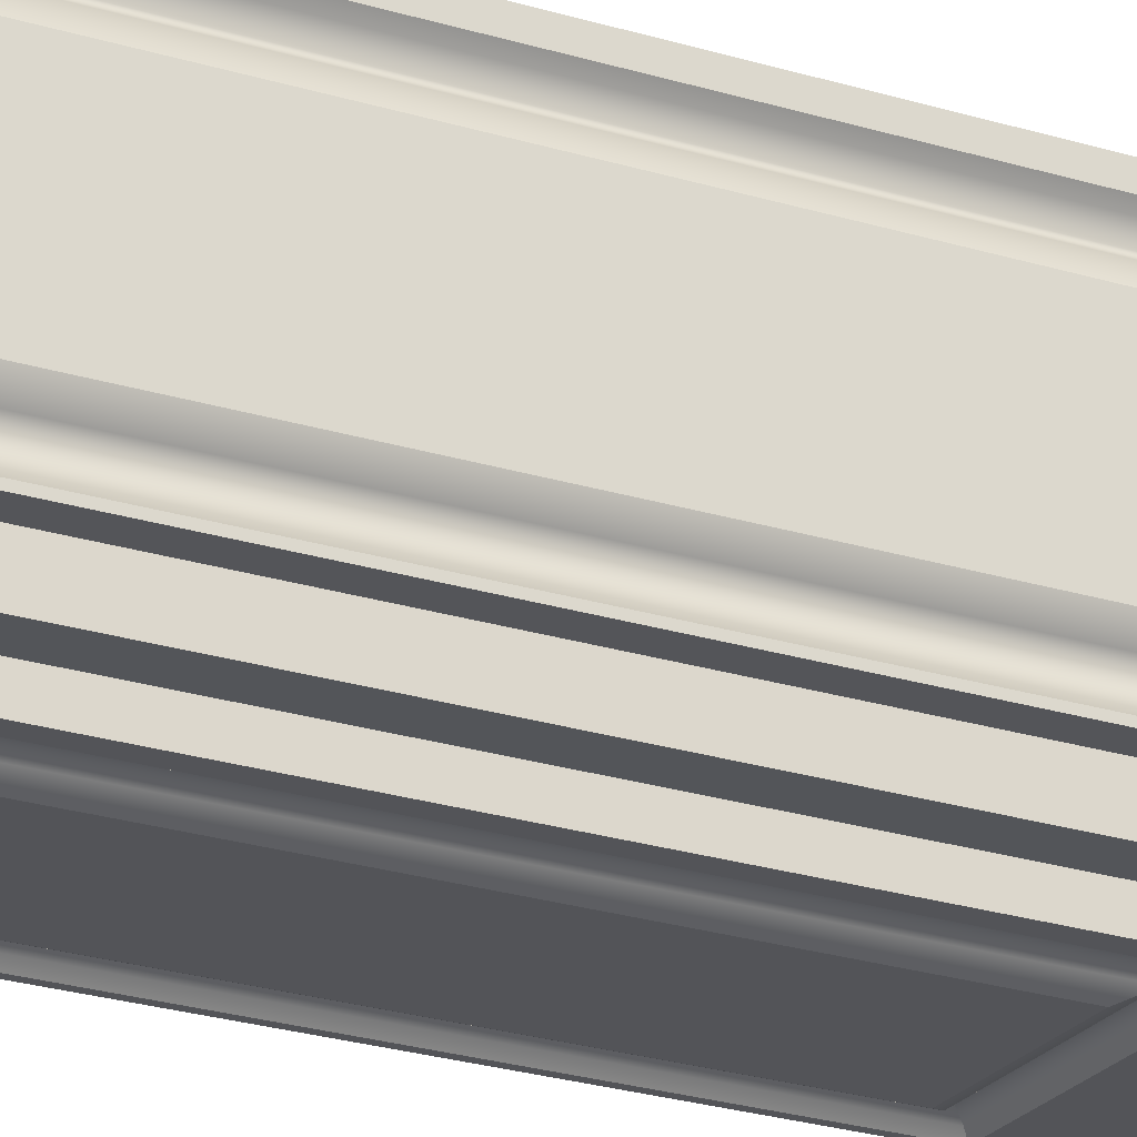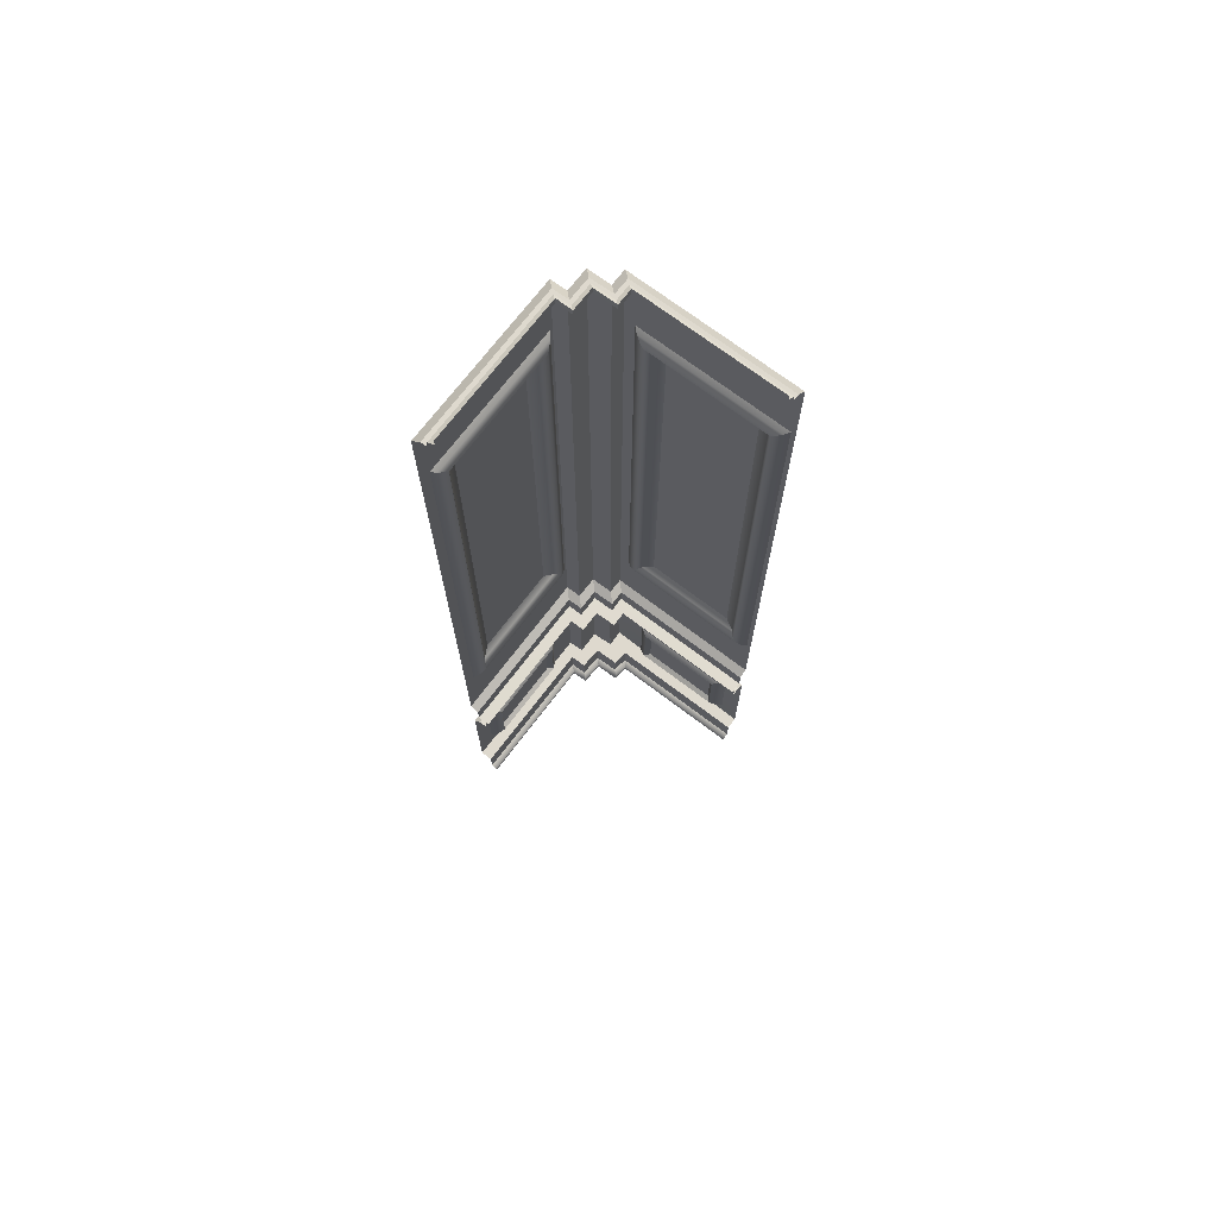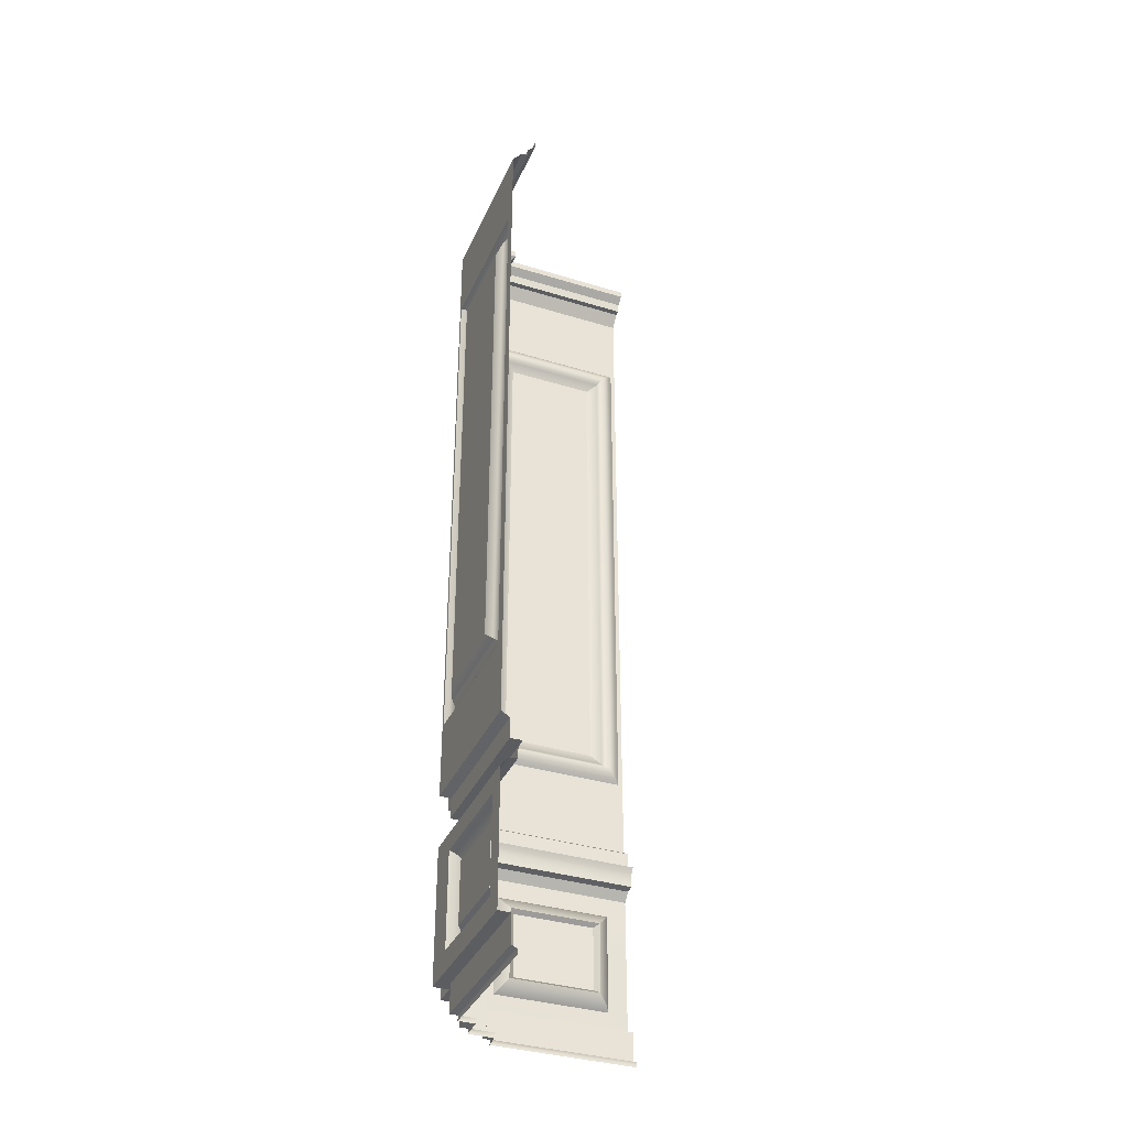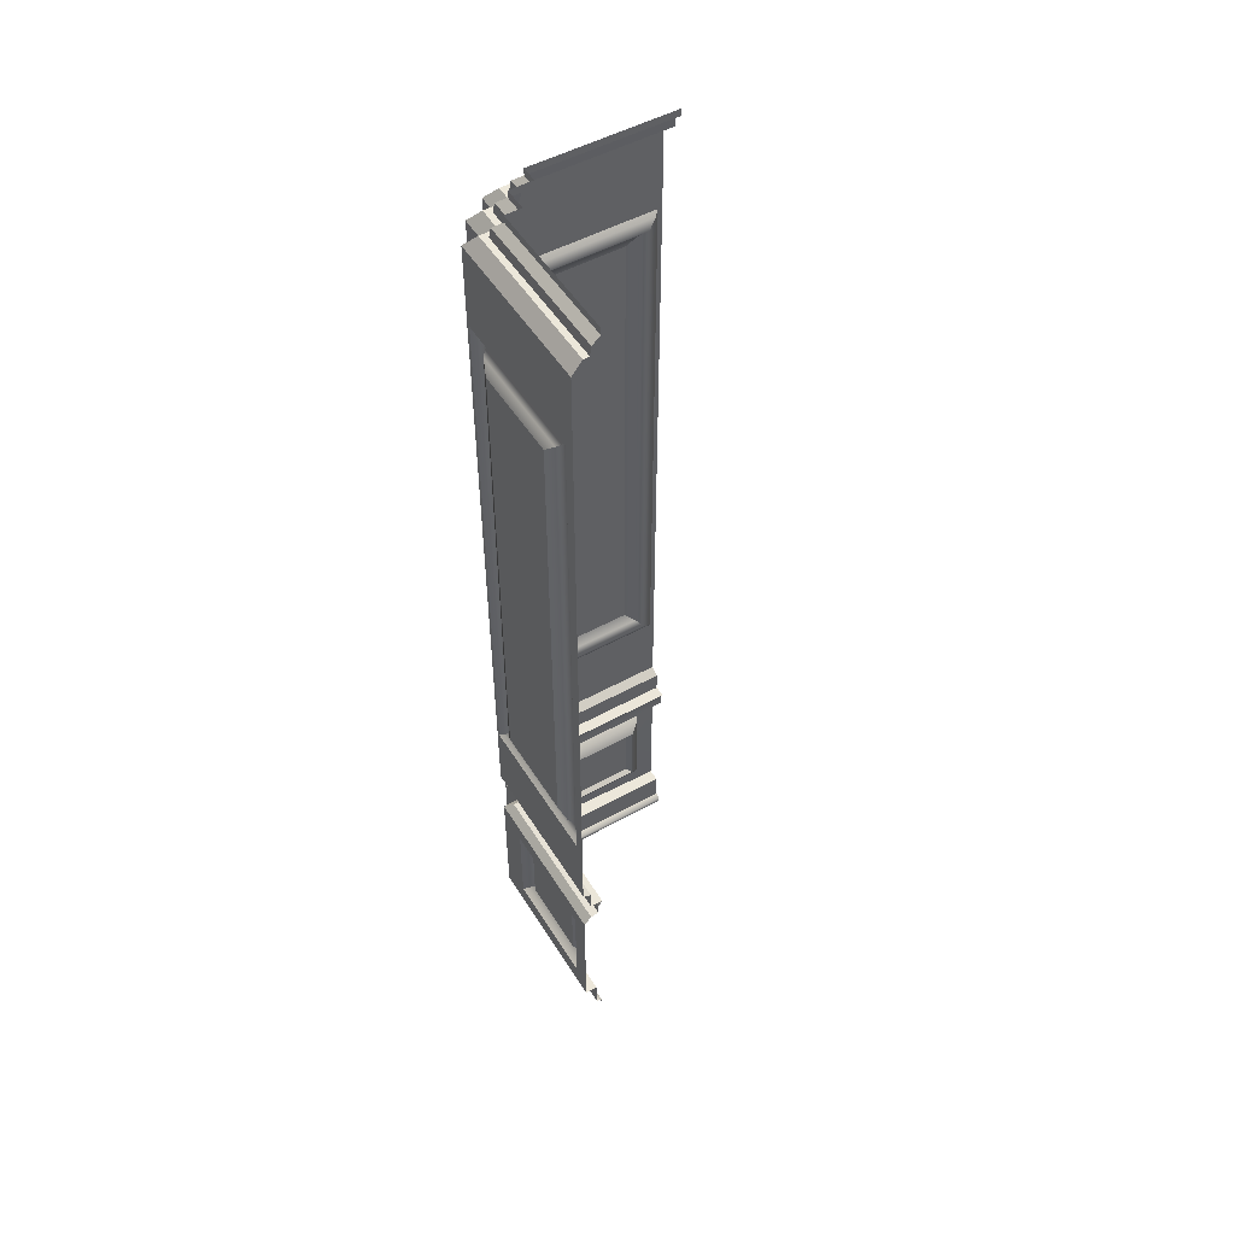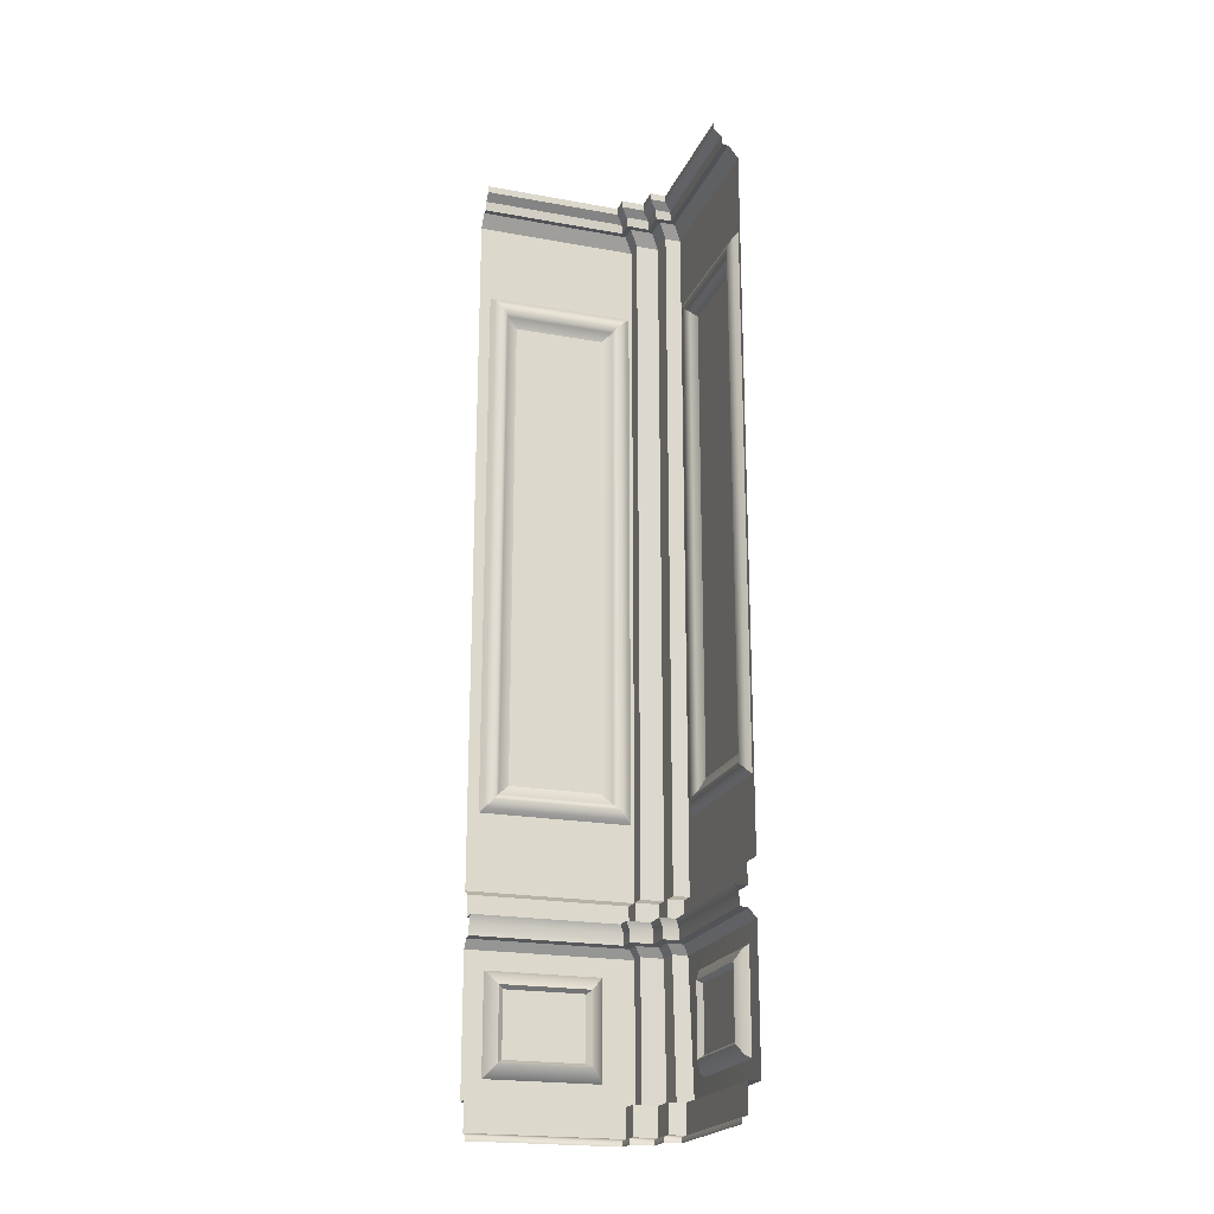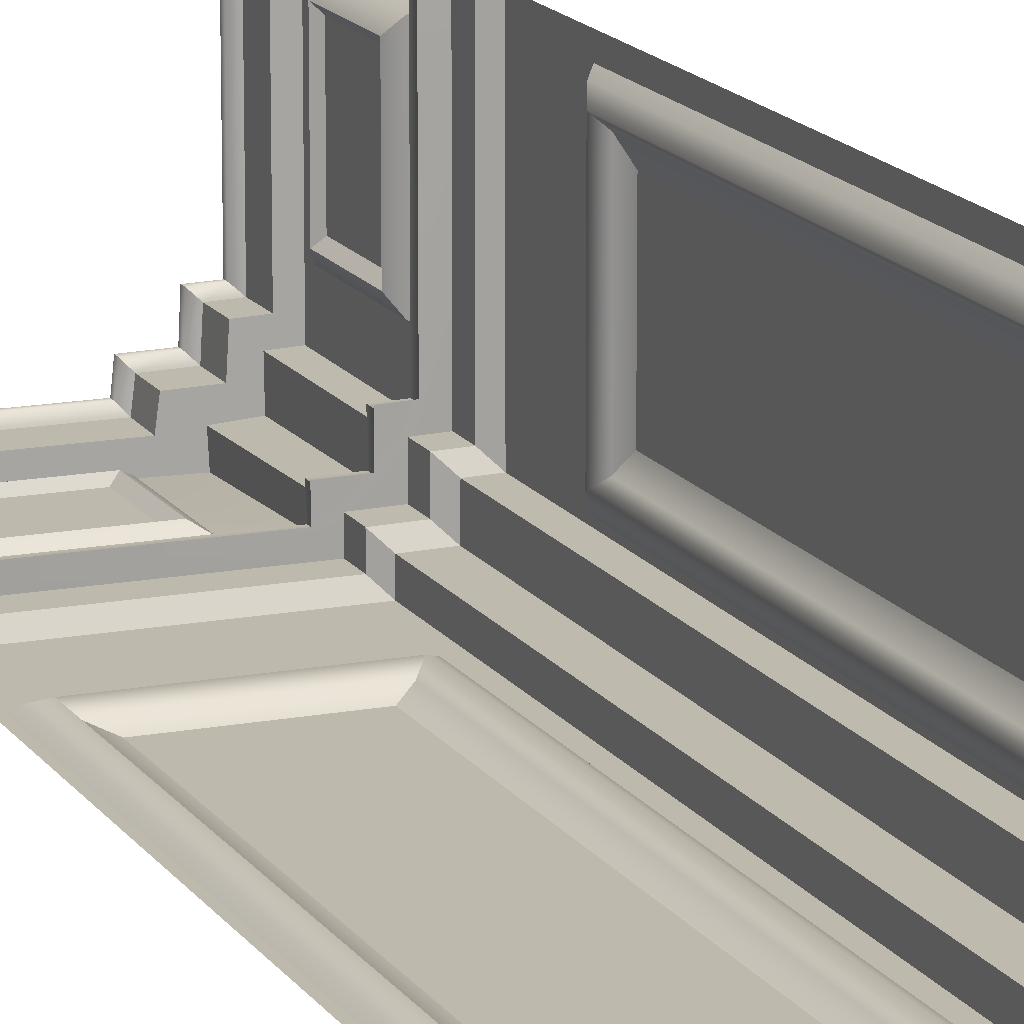
<metadata>
{"format":"obj","ext":"obj","renderer":"f3d","projection":"perspective","resolution":1024,"background":"white","views":[{"elev":-23.5,"azim":-118.0,"up":"+Z"},{"elev":71.4,"azim":37.2,"up":"+Y"},{"elev":-36.0,"azim":-21.9,"up":"+Y"},{"elev":50.9,"azim":-31.0,"up":"+Y"},{"elev":-20.9,"azim":71.8,"up":"+Y"},{"elev":15.2,"azim":157.9,"up":"+Z"}]}
</metadata>
<code>
g Walls_Wall_Corner_01
v 100 13.92 14.87
v 38.98 13.92 19.99
v 100 13.92 20
v 30.3 13.92 13.42
v 30.69 13.92 20.76
v 38.01 13.92 26.78
v 27.55 13.92 26.98
v 21.39 13.92 21.37
v 21.55 13.92 31.43
v 26.93 13.92 36.81
v 19.99 13.92 37.04
v 14.87 13.92 31.68
v 14.87 13.92 100
v 20 13.92 100
v 51.47 29.7 17.2
v 51.47 56.02 17.2
v 49.36 57.48 19.2
v 49.36 28.24 19.2
v 84.94 29.7 17.2
v 84.94 56.02 17.2
v 87.05 28.24 19.2
v 87.05 57.48 19.2
v 24.92 400 100
v 24.89 397.1 41.46
v 24.89 400 41.4
v 24.92 397.1 100
v 34.63 91.02 18.15
v 100 82.35 18.16
v 100 91.02 18.16
v 34.57 82.35 18.15
v 18.15 91.02 35.01
v 14.53 93.3 100
v 18.16 91.02 100
v 14.53 93.3 31.36
v 33.23 74.2 18.01
v 100 74.2 18.01
v 37.25 74.7 21.48
v 100 74.7 21.5
v 18.69 390.3 35.58
v 18.7 390.3 100
v 14.53 385 100
v 14.53 385 31.36
v 47.86 339.4 13.35
v 47.86 136.8 13.35
v 85.99 339.4 13.35
v 85.99 136.8 13.35
v 21.7 394.2 100
v 21.68 394.2 38.37
v 35.41 390.3 18.69
v 100 385 14.53
v 100 390.3 18.7
v 31.14 385 14.53
v 21.14 390.3 100
v 21.12 390.3 37.89
v 100 2.14 20
v 38.71 2.14 19.99
v 29.43 70.7 14.87
v 100 70.7 14.87
v 41.37 397.1 24.89
v 100 394.2 21.7
v 100 397.1 24.92
v 38.26 394.2 21.68
v 17.2 29.7 85.03
v 17.2 56.02 85.03
v 19.2 57.48 87.14
v 19.2 28.24 87.14
v 17.2 29.7 52.06
v 17.2 56.02 52.06
v 19.2 28.24 49.95
v 19.2 57.48 49.95
v 20 2.14 100
v 19.99 2.14 36.96
v 14.87 70.7 100
v 18.01 74.2 34.89
v 18.01 74.2 100
v 14.87 70.7 31.61
v 39.53 82.56 23.3
v 100 82.56 23.33
v 18.15 82.35 35.03
v 18.16 82.35 100
v 23.3 82.56 40.22
v 23.33 82.56 100
v 100 93.3 14.53
v 31.1 93.3 14.53
v 13.35 339.4 83.14
v 13.35 136.8 83.14
v 13.35 339.4 45.01
v 13.35 136.8 45.01
v 100 390.3 21.14
v 37.76 390.3 21.12
v 21.48 74.7 38.35
v 21.5 74.7 100
v 26.91 2.14 36.77
v 27.47 2.14 26.96
v 37.85 2.14 26.78
v 31.64 400 41.38
v 31.64 397.1 41.42
v 31.72 397.1 31.74
v 31.7 400 31.72
v 41.32 400 31.65
v 41.36 397.1 31.65
v 41.31 400 24.89
v 28.44 394.2 38.28
v 28.54 394.2 28.57
v 38.21 394.2 28.45
v 33.7 74.2 24.79
v 37.51 74.7 28.27
v 28.1 74.7 28.42
v 24.46 74.2 24.95
v 24.66 74.2 34.73
v 28.18 74.7 38.19
v 21.48 70.7 31.5
v 21.13 70.7 21.77
v 30.16 70.7 21.65
v 24.91 91.02 34.86
v 24.9 82.35 34.87
v 24.98 91.02 25.09
v 24.96 82.35 25.1
v 34.62 91.02 24.93
v 34.59 82.35 24.94
v 21.29 93.3 31.22
v 21.38 93.3 21.46
v 31.06 93.3 21.31
v 21.3 385 31.22
v 21.4 385 21.46
v 31.08 385 21.31
v 25.46 390.3 35.42
v 25.59 390.3 25.64
v 35.31 390.3 25.48
v 27.89 390.3 37.77
v 27.99 390.3 28.03
v 37.69 390.3 27.89
v 100 400 24.92
v 21.55 79.49 100
v 21.53 79.49 38.38
v 98.19 351.6 14.53
v 35.66 351.6 14.53
v 37.4 349.9 16.13
v 96.45 349.9 16.13
v 40.85 346.4 17.72
v 92.99 346.4 17.72
v 90.48 343.7 15.16
v 43.37 343.7 15.16
v 14.53 351.6 32.81
v 14.53 351.6 95.34
v 16.13 349.9 93.6
v 16.13 349.9 34.55
v 17.72 346.4 90.15
v 17.72 346.4 38.01
v 15.16 343.7 87.63
v 15.16 343.7 40.52
v 15.16 132.5 87.63
v 15.16 132.5 40.52
v 17.72 129.8 90.15
v 17.72 129.8 38.01
v 16.13 126.3 93.6
v 16.13 126.3 34.55
v 14.53 124.6 95.34
v 14.53 124.6 32.81
v 39.62 82.56 30.09
v 30.05 82.56 30.26
v 37.68 79.49 28.31
v 28.21 79.49 28.47
v 30.04 82.56 40.05
v 28.25 79.49 38.23
v 90.48 132.5 15.16
v 92.99 129.8 17.72
v 96.45 126.3 16.13
v 98.19 124.6 14.53
v 100 79.49 21.55
v 37.49 79.49 21.53
v 22.48 1.14 39.32
v 22.5 1.14 100
v 22.5 -1 100
v 22.48 -1 39.25
v 90.52 24.2 17.04
v 90.52 61.53 17.04
v 91.97 63.11 14.87
v 91.97 22.62 14.87
v 45.88 61.53 17.04
v 44.44 63.11 14.87
v 45.88 24.2 17.04
v 44.44 22.62 14.87
v 35.66 124.6 14.53
v 37.4 126.3 16.13
v 40.85 129.8 17.72
v 43.37 132.5 15.16
v 100 -1 22.5
v 40.91 1.14 22.48
v 40.84 -1 22.48
v 100 1.14 22.5
v 17.04 24.2 46.48
v 17.04 61.53 46.48
v 14.87 63.11 45.03
v 14.87 22.62 45.03
v 17.04 61.53 90.62
v 14.87 63.11 92.06
v 17.04 24.2 90.62
v 14.87 22.62 92.06
v 29.38 -1 39.13
v 29.38 1.14 39.18
v 29.88 1.14 29.41
v 29.86 -1 29.39
v 40.12 -1 29.26
v 40.15 1.14 29.26
f 1 2 3
f 1 4 2
f 2 4 5
f 2 5 6
f 5 7 6
f 7 5 8
f 7 8 9
f 7 9 10
f 9 11 10
f 11 9 12
f 13 11 12
f 11 13 14
f 15 16 17
f 17 18 15
f 16 19 20
f 19 16 15
f 18 21 19
f 18 19 15
f 22 17 16
f 22 16 20
f 22 19 21
f 19 22 20
f 23 24 25
f 24 23 26
f 27 28 29
f 28 27 30
f 31 32 33
f 32 31 34
f 35 36 37
f 38 37 36
f 39 40 41
f 41 42 39
f 43 44 45
f 45 44 46
f 24 26 47
f 47 48 24
f 49 50 51
f 50 49 52
f 48 47 53
f 48 53 54
f 2 55 3
f 55 2 56
f 57 58 35
f 36 35 58
f 59 60 61
f 60 59 62
f 63 64 65
f 65 66 63
f 64 67 68
f 67 64 63
f 69 63 66
f 63 69 67
f 70 65 64
f 70 64 68
f 70 67 69
f 67 70 68
f 11 14 71
f 11 71 72
f 73 74 75
f 74 73 76
f 77 28 30
f 28 77 78
f 79 80 81
f 81 80 82
f 83 84 27
f 83 27 29
f 85 86 87
f 87 86 88
f 62 89 60
f 89 62 90
f 75 91 92
f 91 75 74
f 33 79 31
f 79 33 80
f 10 11 93
f 11 72 93
f 7 93 94
f 93 7 10
f 6 7 95
f 7 94 95
f 2 95 56
f 95 2 6
f 24 96 25
f 96 24 97
f 97 98 96
f 99 96 98
f 98 100 99
f 100 98 101
f 101 59 100
f 102 100 59
f 97 24 103
f 24 48 103
f 98 103 104
f 103 98 97
f 104 105 98
f 101 98 105
f 59 105 62
f 105 59 101
f 37 106 35
f 106 37 107
f 107 108 106
f 106 108 109
f 108 110 109
f 110 108 111
f 111 91 110
f 110 91 74
f 112 12 9
f 12 112 76
f 113 9 8
f 9 113 112
f 114 8 5
f 8 114 113
f 57 5 4
f 5 57 114
f 115 31 116
f 31 79 116
f 117 115 118
f 115 116 118
f 119 117 120
f 117 118 120
f 27 119 30
f 119 120 30
f 114 35 106
f 35 114 57
f 106 109 114
f 114 109 113
f 112 109 110
f 109 112 113
f 110 74 112
f 112 74 76
f 31 121 34
f 121 31 115
f 117 121 115
f 117 122 121
f 117 123 122
f 123 117 119
f 27 123 119
f 27 84 123
f 121 124 42
f 42 34 121
f 122 125 124
f 124 121 122
f 123 126 125
f 125 122 123
f 84 52 126
f 126 123 84
f 124 127 39
f 39 42 124
f 124 128 127
f 128 124 125
f 129 128 126
f 128 125 126
f 126 49 129
f 49 126 52
f 103 48 130
f 48 54 130
f 130 104 103
f 104 130 131
f 131 132 104
f 105 104 132
f 132 62 105
f 62 132 90
f 133 102 59
f 133 59 61
f 81 82 134
f 134 135 81
f 135 134 92
f 135 92 91
f 136 137 138
f 136 138 139
f 139 138 140
f 139 140 141
f 140 142 141
f 142 140 143
f 142 143 43
f 142 43 45
f 144 145 146
f 144 146 147
f 147 146 148
f 147 148 149
f 149 148 150
f 149 150 151
f 151 150 85
f 151 85 87
f 88 86 152
f 88 152 153
f 154 153 152
f 153 154 155
f 155 154 156
f 155 156 157
f 158 157 156
f 157 158 159
f 160 161 162
f 162 161 163
f 163 107 162
f 107 163 108
f 164 81 165
f 165 81 135
f 135 111 165
f 111 135 91
f 166 45 46
f 166 142 45
f 167 142 166
f 167 141 142
f 167 139 141
f 139 167 168
f 169 139 168
f 169 136 139
f 77 170 78
f 170 77 171
f 171 38 170
f 38 171 37
f 153 87 88
f 153 151 87
f 155 151 153
f 155 149 151
f 155 147 149
f 147 155 157
f 159 147 157
f 159 144 147
f 162 77 160
f 77 162 171
f 107 171 162
f 171 107 37
f 165 161 164
f 161 165 163
f 111 163 165
f 163 111 108
f 72 71 172
f 172 71 173
f 172 173 174
f 172 174 175
f 176 22 21
f 176 177 22
f 176 178 177
f 178 176 179
f 177 17 22
f 177 180 17
f 177 181 180
f 181 177 178
f 17 182 18
f 182 17 180
f 182 180 181
f 181 183 182
f 18 176 21
f 176 18 182
f 183 176 182
f 183 179 176
f 54 53 40
f 40 39 54
f 39 127 54
f 130 54 127
f 127 131 130
f 131 127 128
f 128 129 131
f 132 131 129
f 129 90 132
f 90 129 49
f 51 90 49
f 90 51 89
f 184 138 137
f 138 184 185
f 138 185 186
f 138 186 140
f 186 143 140
f 143 186 187
f 143 187 44
f 143 44 43
f 168 184 169
f 184 168 185
f 168 186 185
f 186 168 167
f 166 186 167
f 166 187 186
f 166 44 187
f 44 166 46
f 188 189 190
f 189 188 191
f 55 189 191
f 189 55 56
f 192 70 69
f 192 193 70
f 192 194 193
f 194 192 195
f 193 65 70
f 193 196 65
f 193 197 196
f 197 193 194
f 65 198 66
f 198 65 196
f 198 196 197
f 197 199 198
f 66 192 69
f 192 66 198
f 192 198 199
f 199 195 192
f 158 146 145
f 146 158 156
f 146 156 154
f 146 154 148
f 154 150 148
f 150 154 152
f 150 152 86
f 150 86 85
f 77 30 120
f 160 77 120
f 120 161 160
f 161 120 118
f 118 116 161
f 164 161 116
f 116 81 164
f 81 116 79
f 175 200 172
f 201 172 200
f 93 172 201
f 172 93 72
f 202 200 203
f 200 202 201
f 202 93 201
f 94 93 202
f 203 204 202
f 205 202 204
f 95 202 205
f 202 95 94
f 189 204 190
f 204 189 205
f 189 95 205
f 95 189 56
f 58 181 178
f 179 58 178
f 58 57 181
f 58 179 1
f 57 183 181
f 183 1 179
f 57 4 183
f 1 183 4
f 13 12 195
f 76 195 12
f 195 199 13
f 195 76 194
f 73 13 199
f 73 194 76
f 73 199 197
f 194 73 197
f 83 136 169
f 184 83 169
f 136 83 50
f 83 184 84
f 50 137 136
f 137 84 184
f 50 52 137
f 84 137 52
f 42 41 145
f 32 145 41
f 42 145 144
f 145 32 158
f 144 34 42
f 34 158 32
f 34 144 159
f 158 34 159

</code>
